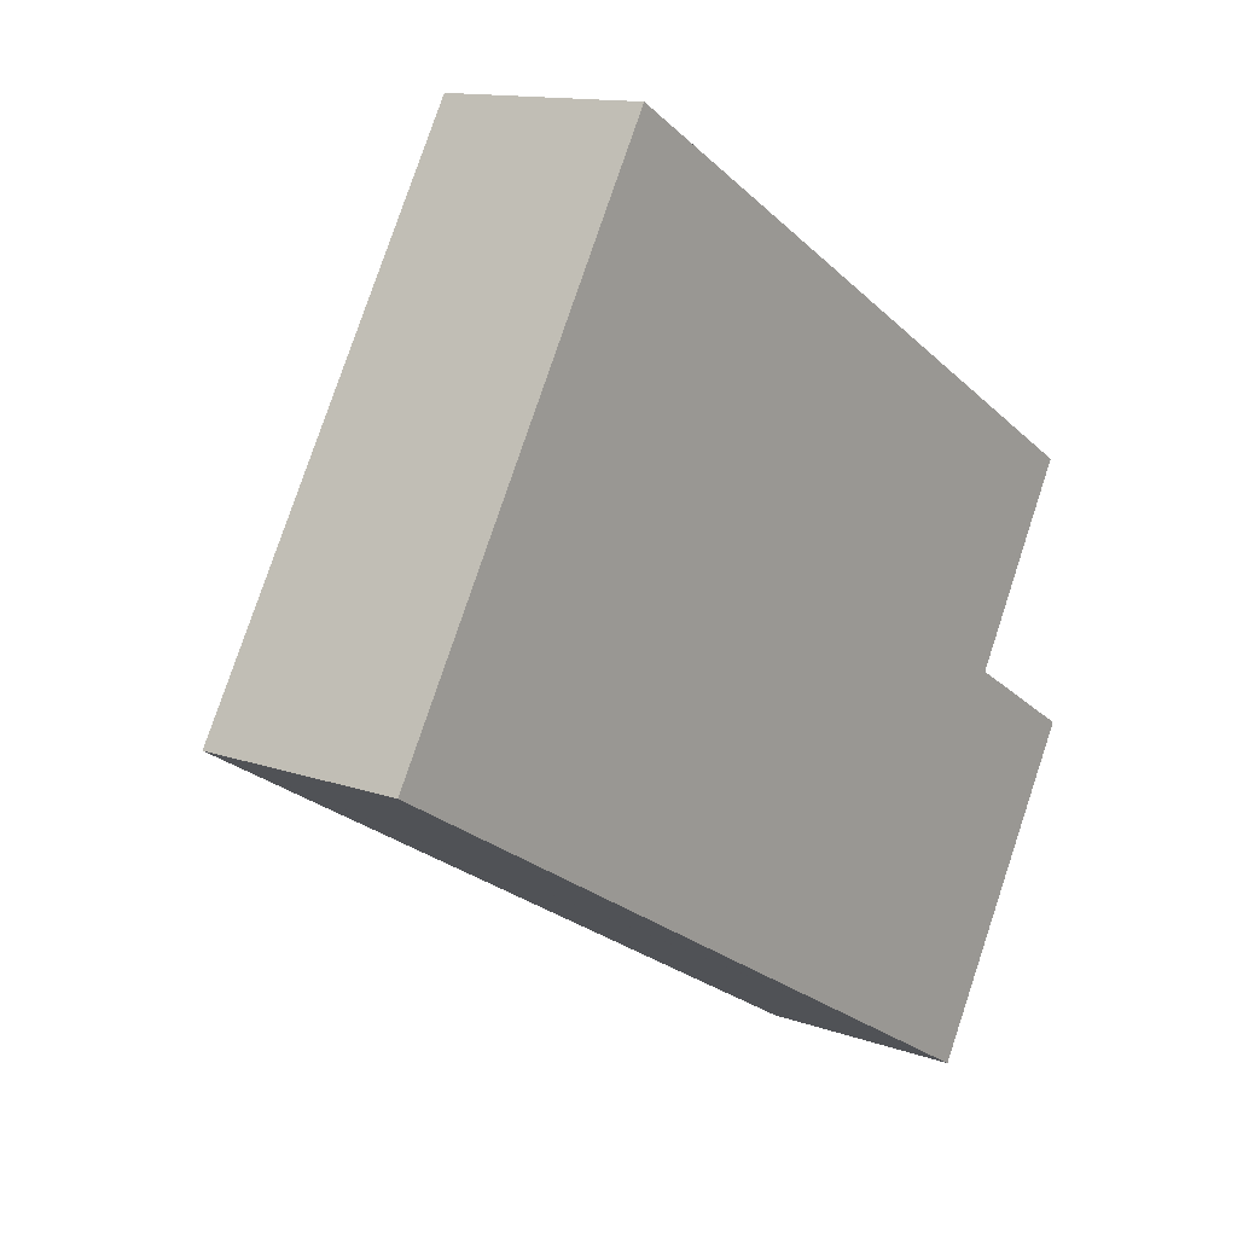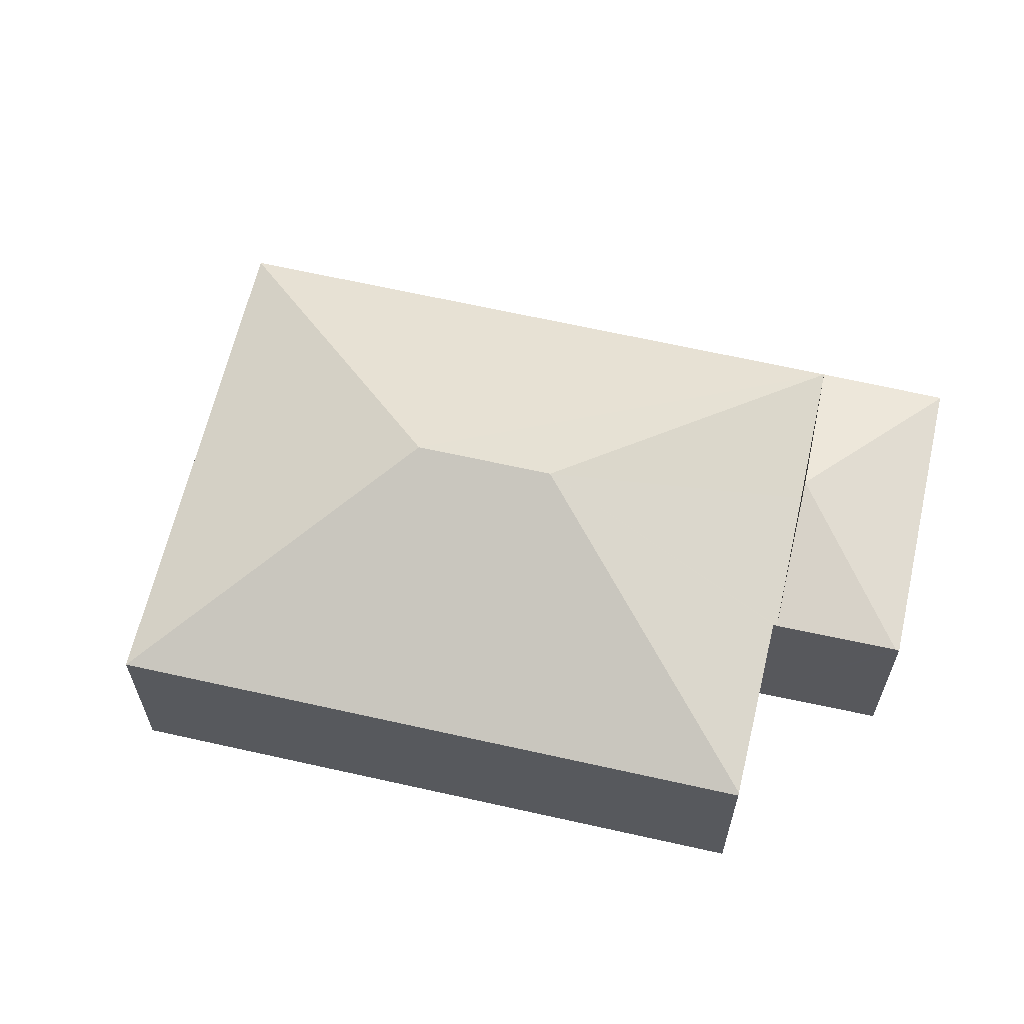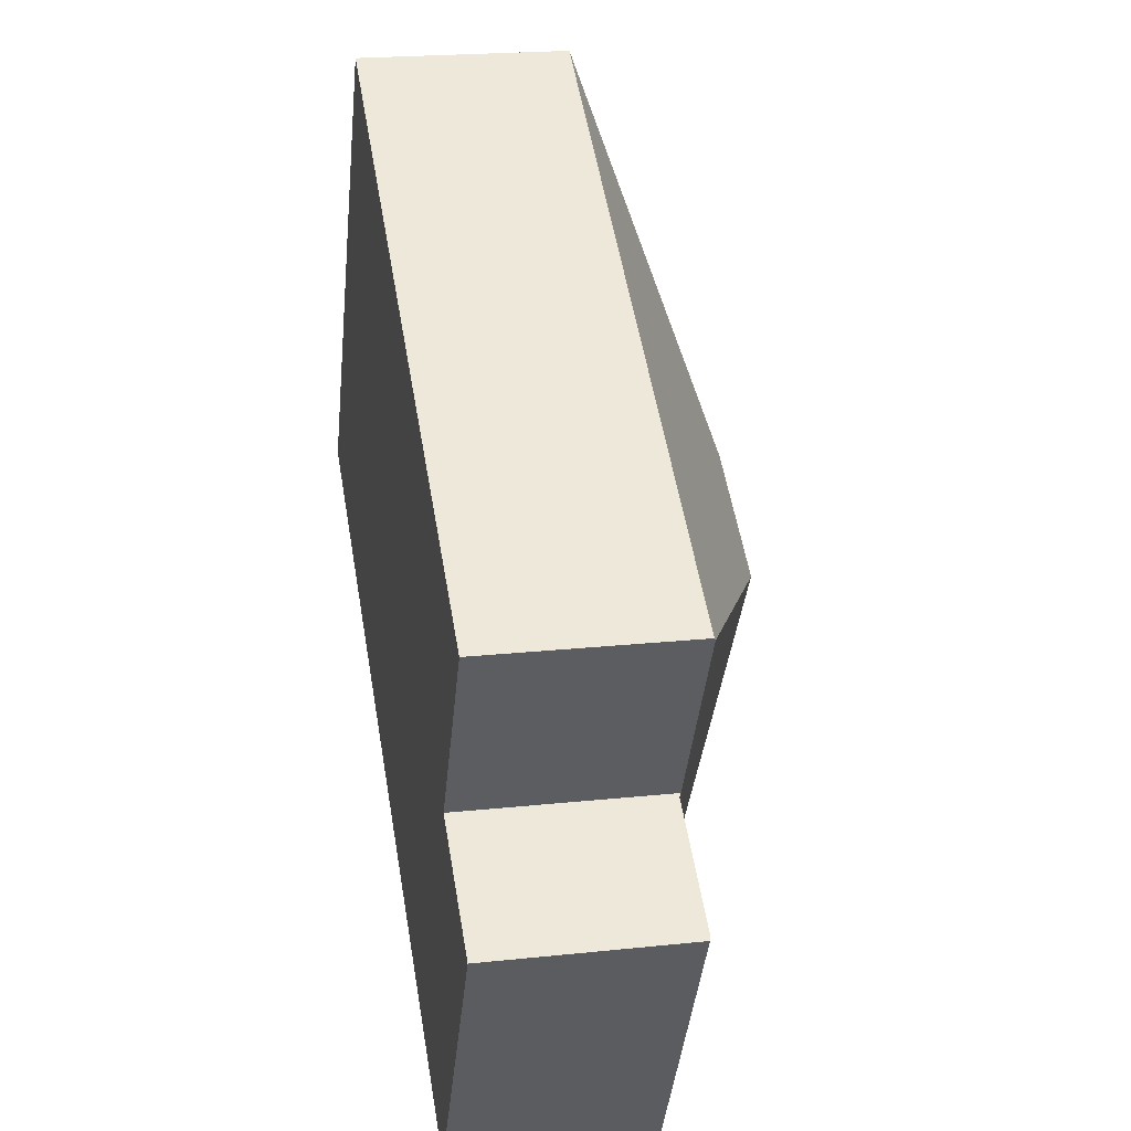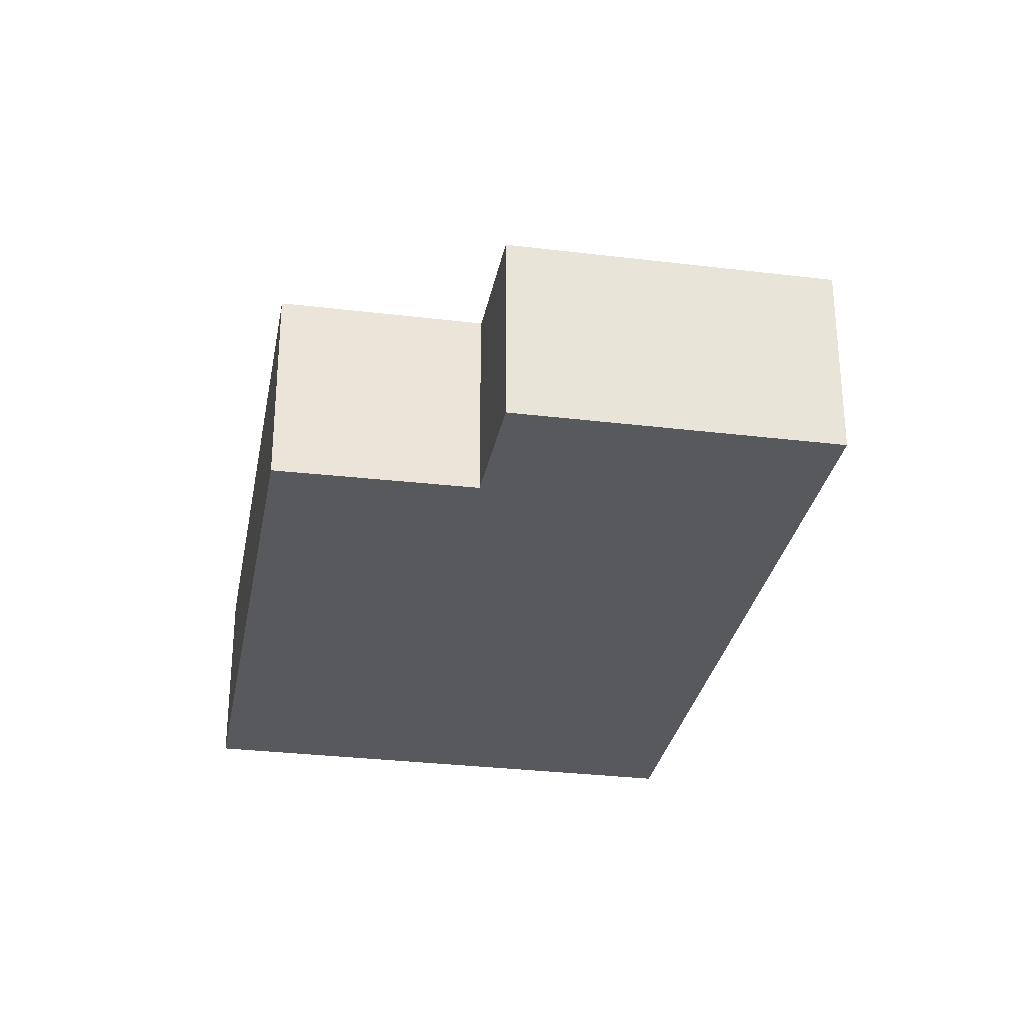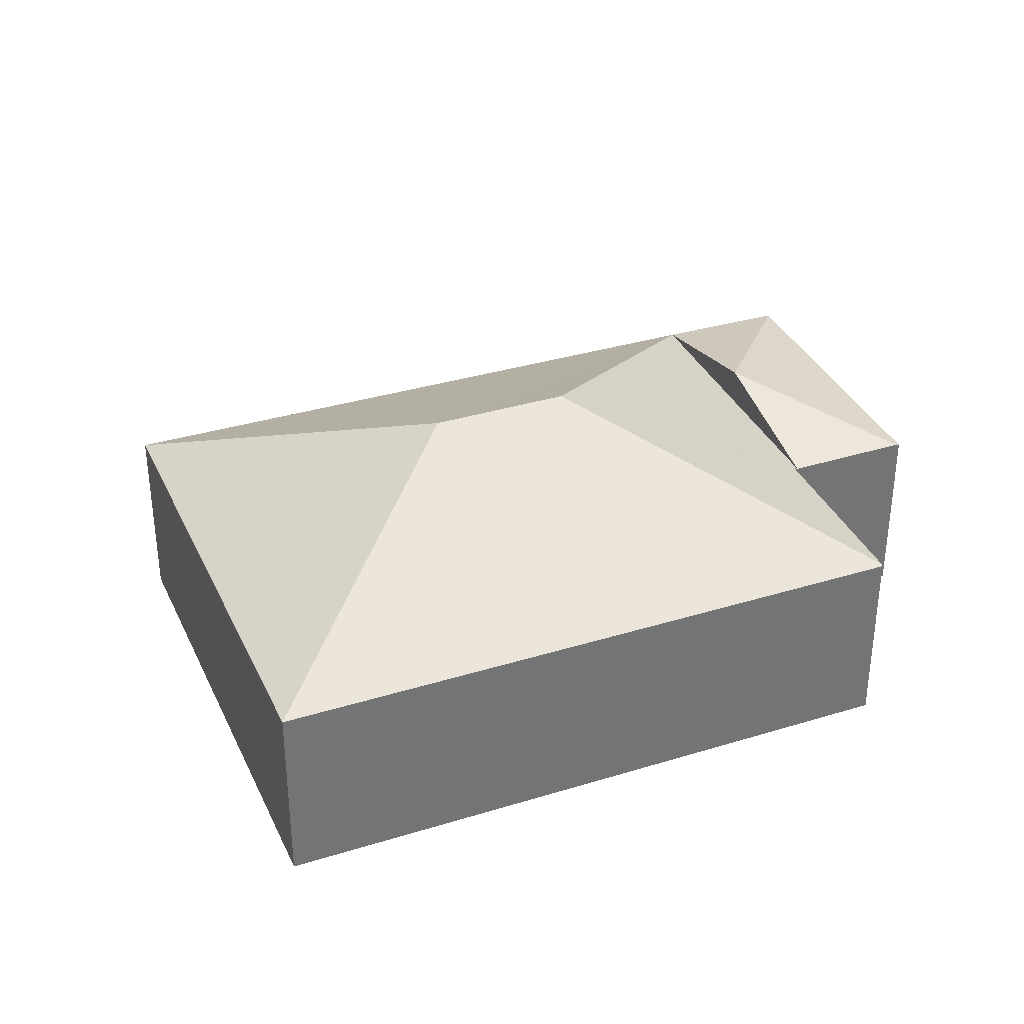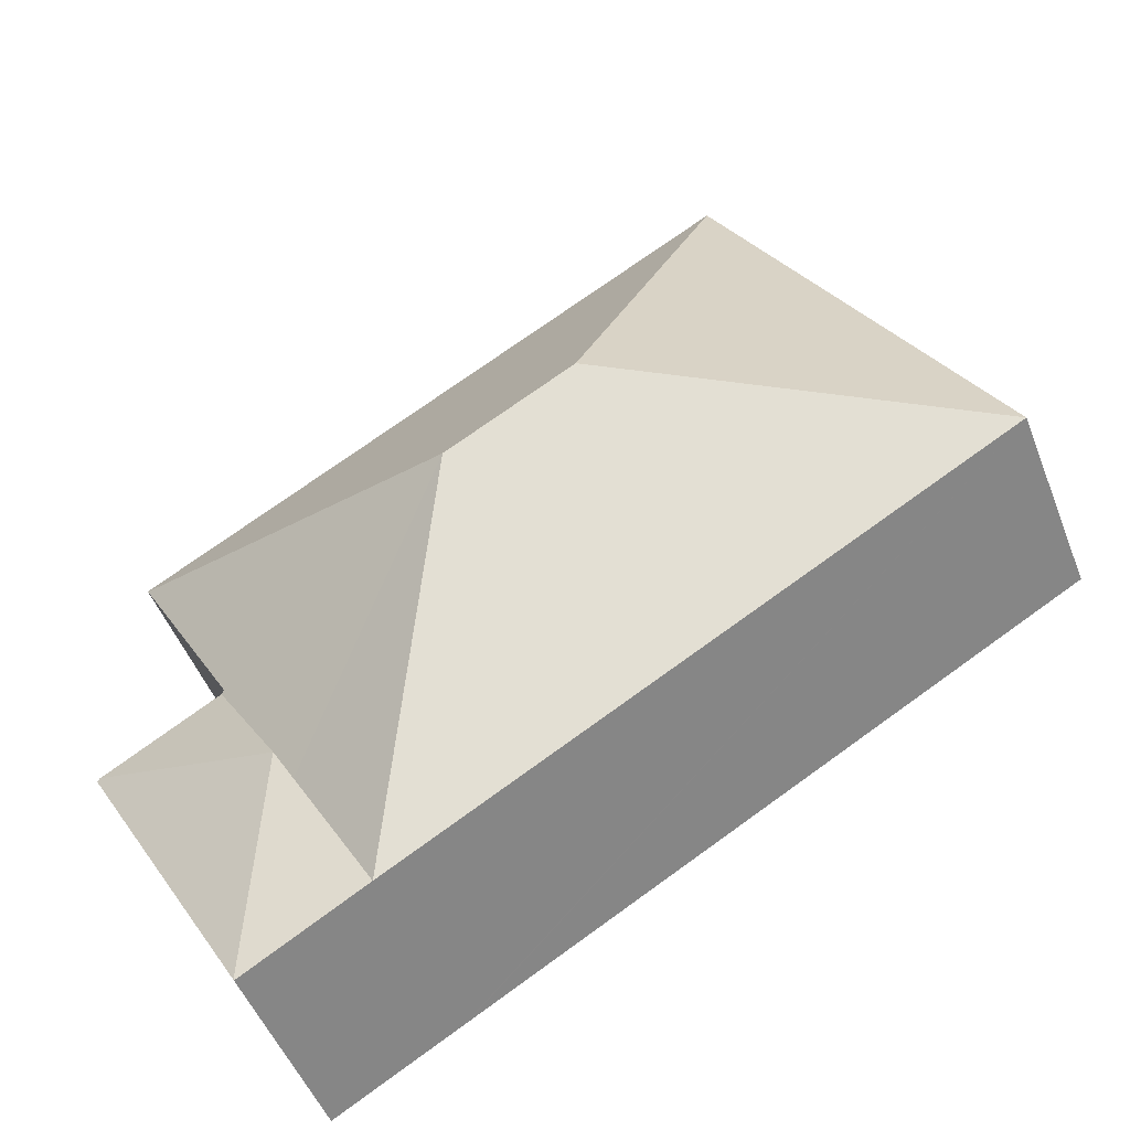
<metadata>
{"format":"obj","ext":"obj","renderer":"f3d","projection":"perspective","resolution":1024,"background":"white","views":[{"elev":13.0,"azim":-50.8,"up":"+Z"},{"elev":62.9,"azim":43.1,"up":"+Y"},{"elev":21.0,"azim":79.2,"up":"+Z"},{"elev":-29.9,"azim":110.0,"up":"+Y"},{"elev":35.1,"azim":7.9,"up":"+Y"},{"elev":-49.6,"azim":-159.2,"up":"+Z"}]}
</metadata>
<code>
v  8.809 7.711 2.336
v  14.24 4.66 -8.24
v  0 4.706 2.882e-16
v  11.83 7.709 0.583
v  16.27 5.57 -4.778
v  17.08 4.624 -9.886
v  17.09 4.629 -9.867
v  6.501 4.707 11.13
v  20.53 4.739 2.869
v  20.56 4.708 2.927
v  18.15 4.706 -1.341
v  18.24 4.66 -1.391
v  16.27 4.644 -4.778
v  20.96 4.655 -3.009
v  21.04 4.629 -3.055
v  20.56 -1.792e-16 2.927
v  6.501 -6.818e-16 11.13
v  18.15 8.211e-17 -1.341
v  21.04 1.871e-16 -3.055
v  18.24 8.517e-17 -1.391
v  20.96 1.842e-16 -3.009
v  20.53 -1.757e-16 2.869
v  17.09 6.042e-16 -9.867
v  17.08 6.053e-16 -9.886
v  14.24 5.046e-16 -8.24
v  14.15 5.015e-16 -8.19
v  0 0 0
g defaultobject
f 1 2 3
f 2 1 4
f 5 6 2
f 6 5 7
f 1 3 8
f 9 8 10
f 8 9 4
f 8 4 1
f 11 4 9
f 4 11 12
f 4 12 13
f 4 13 2
f 5 12 14
f 15 5 14
f 5 15 7
f 13 5 2
f 5 13 12
f 8 16 10
f 16 8 17
f 18 12 11
f 12 18 14
f 14 18 15
f 15 18 19
f 19 18 20
f 19 20 21
f 10 11 9
f 11 10 16
f 11 16 18
f 18 16 22
f 19 7 15
f 7 19 23
f 7 23 6
f 6 23 24
f 24 2 6
f 2 24 3
f 3 24 25
f 3 25 26
f 3 26 27
f 3 17 8
f 17 3 27
f 23 25 24
f 25 23 19
f 25 19 26
f 26 19 27
f 27 19 21
f 27 21 20
f 27 20 18
f 27 18 22
f 27 22 17
f 17 22 16

</code>
